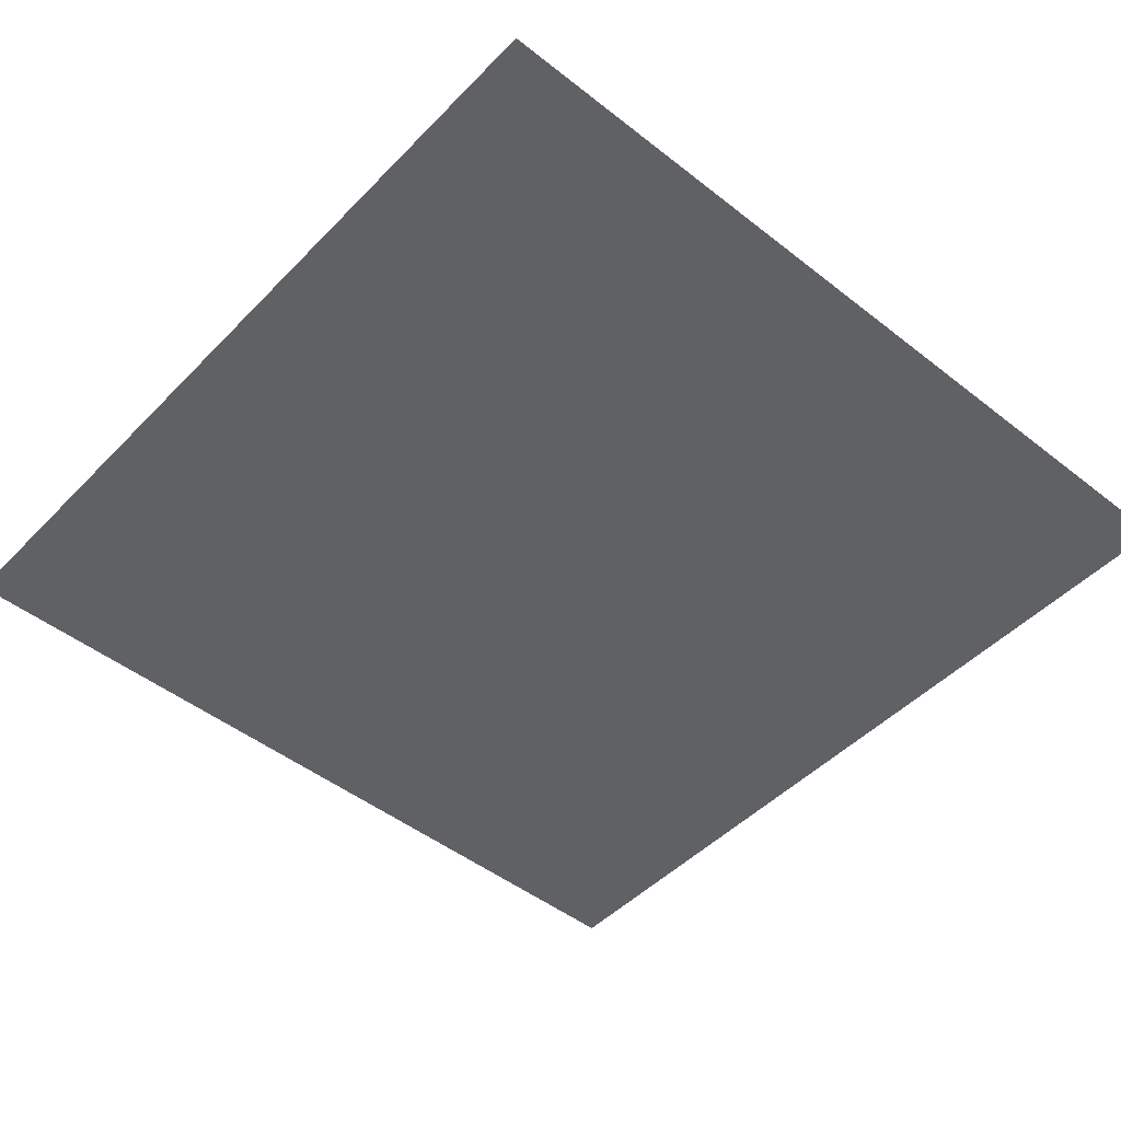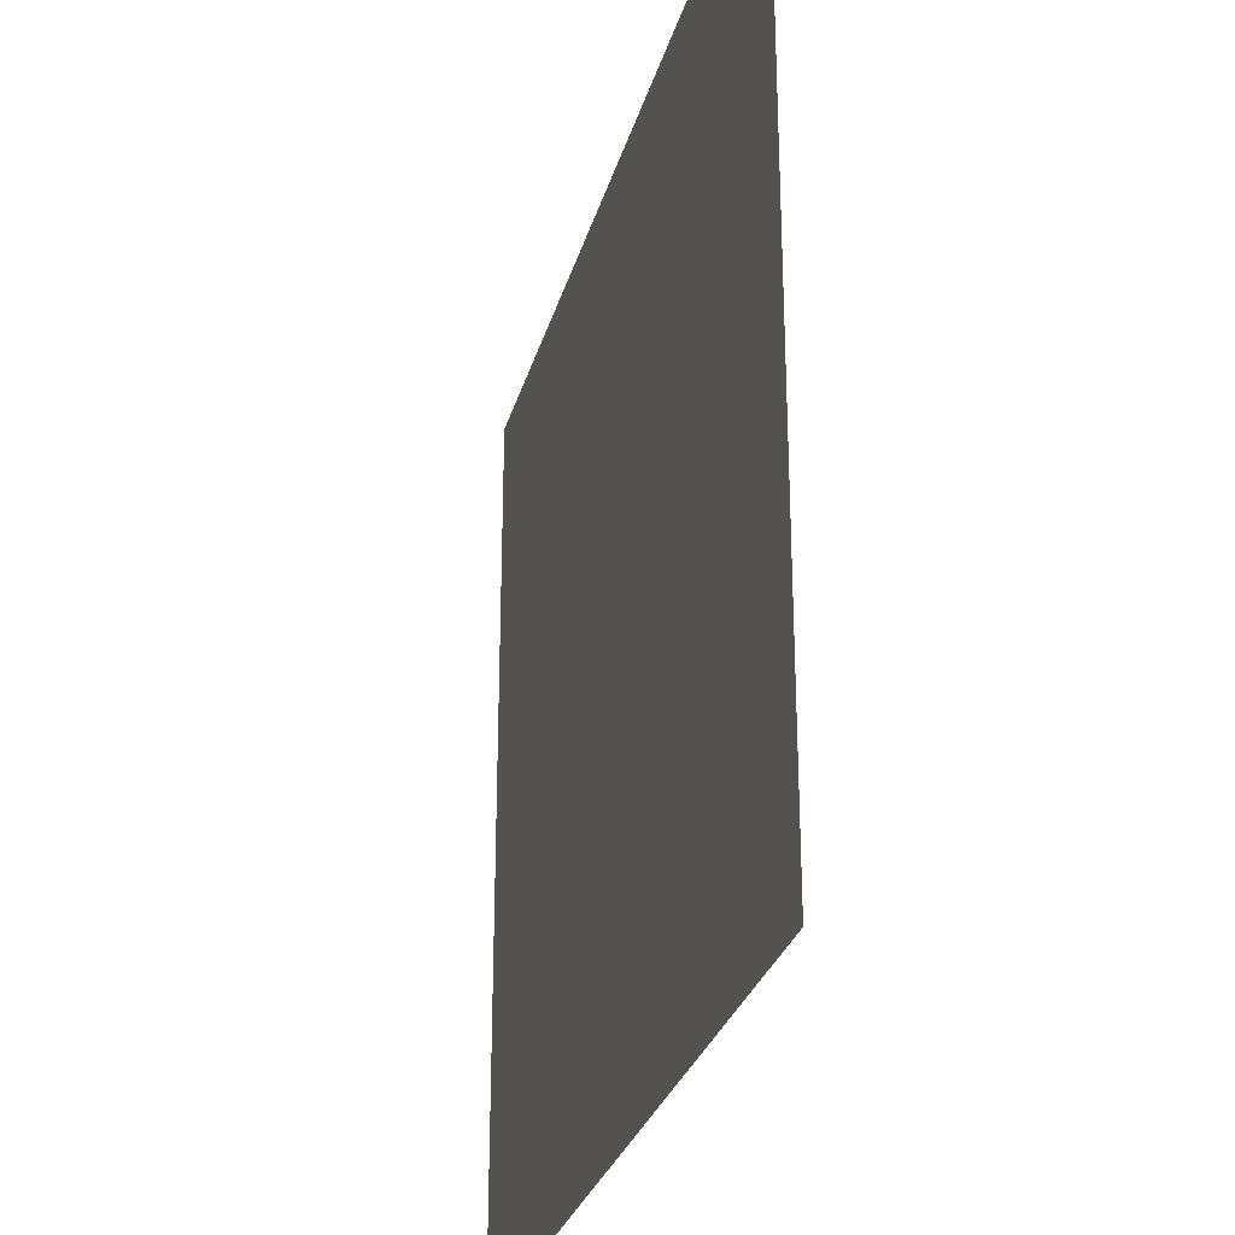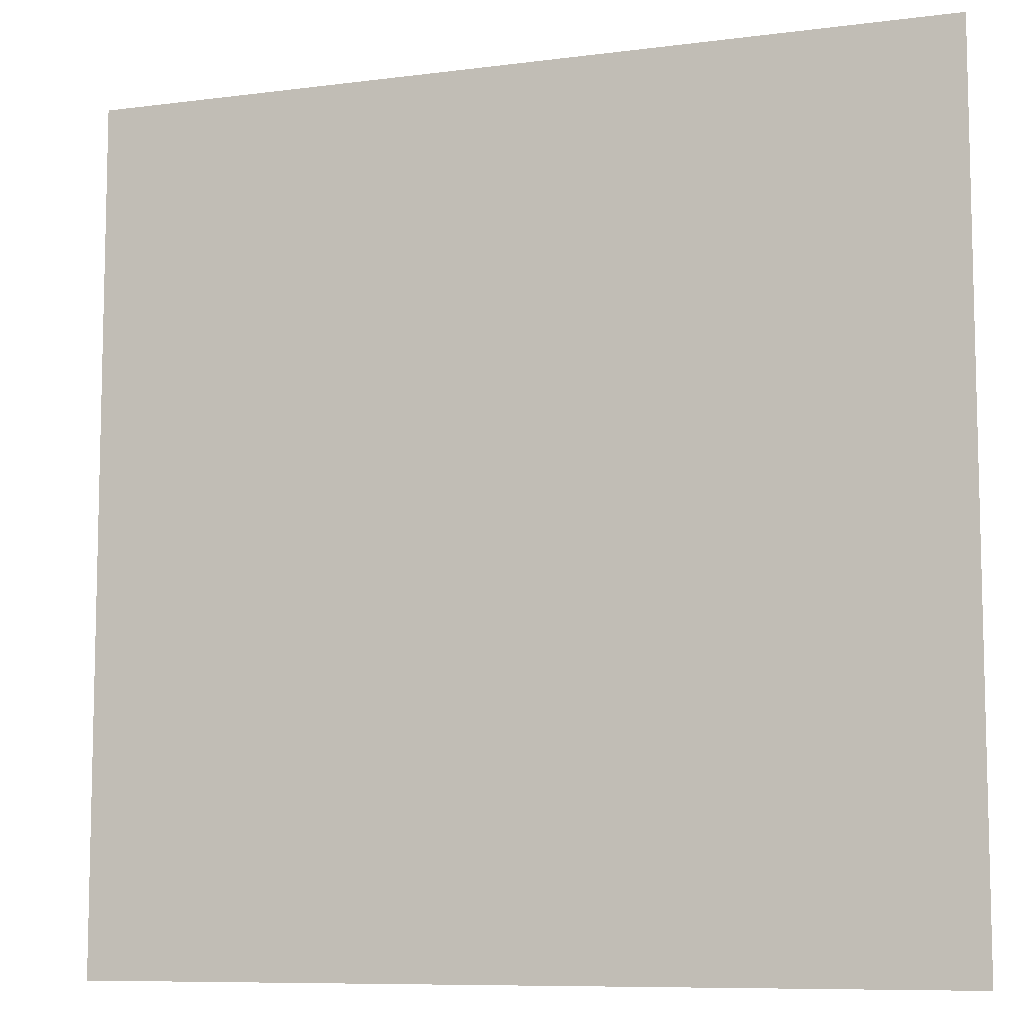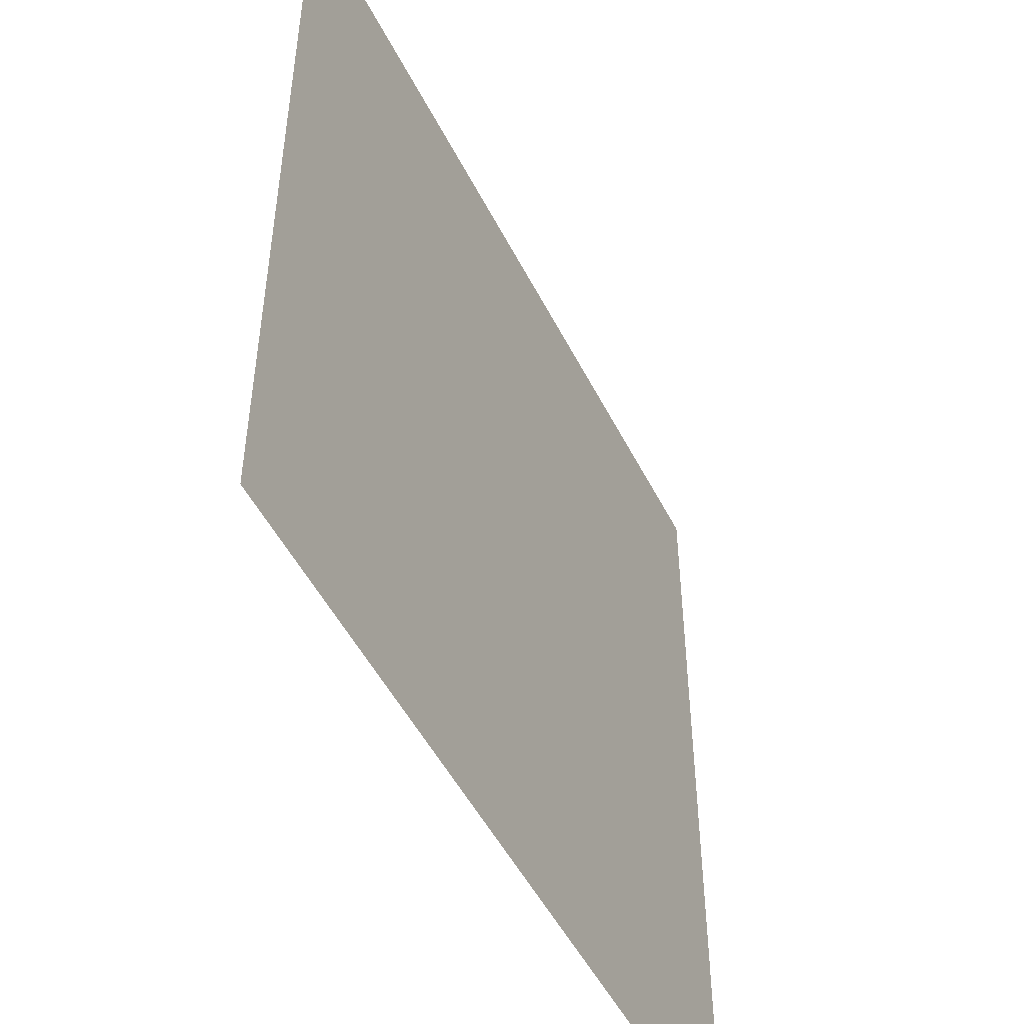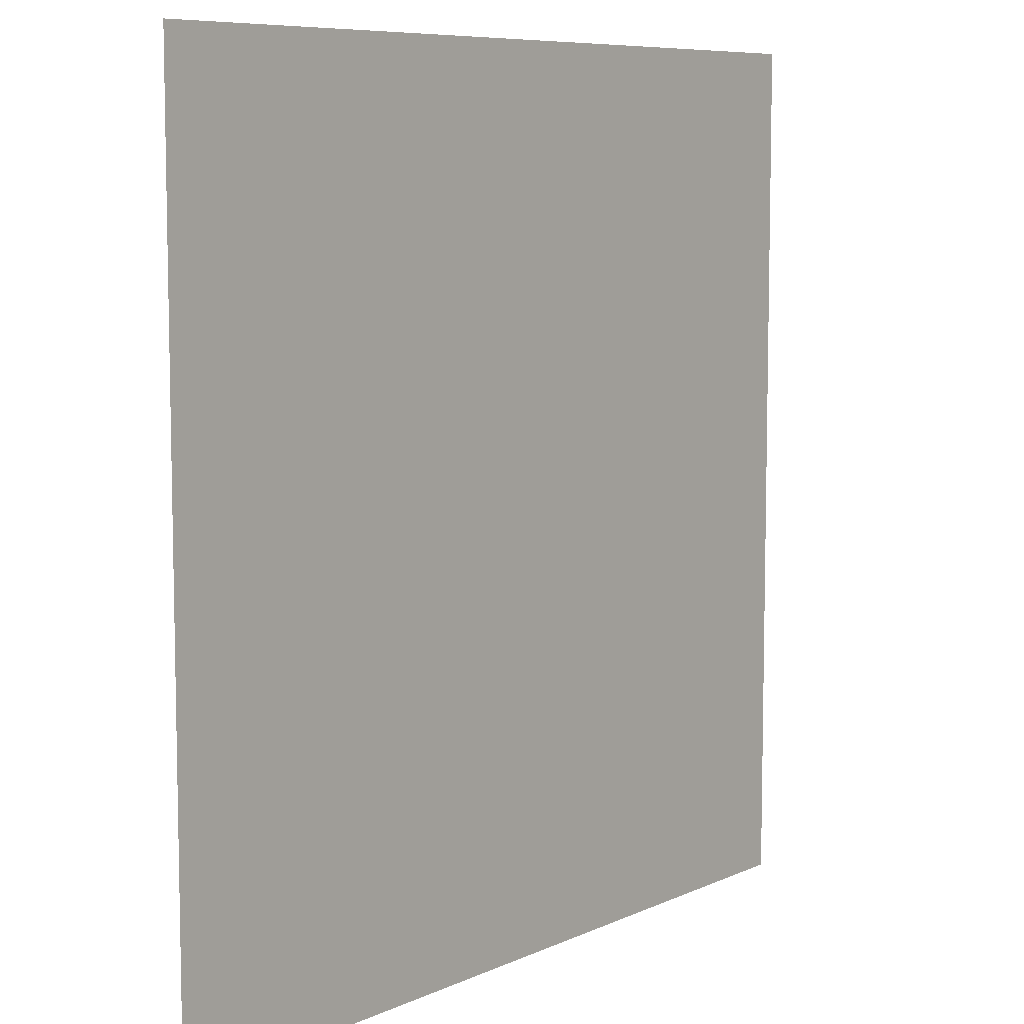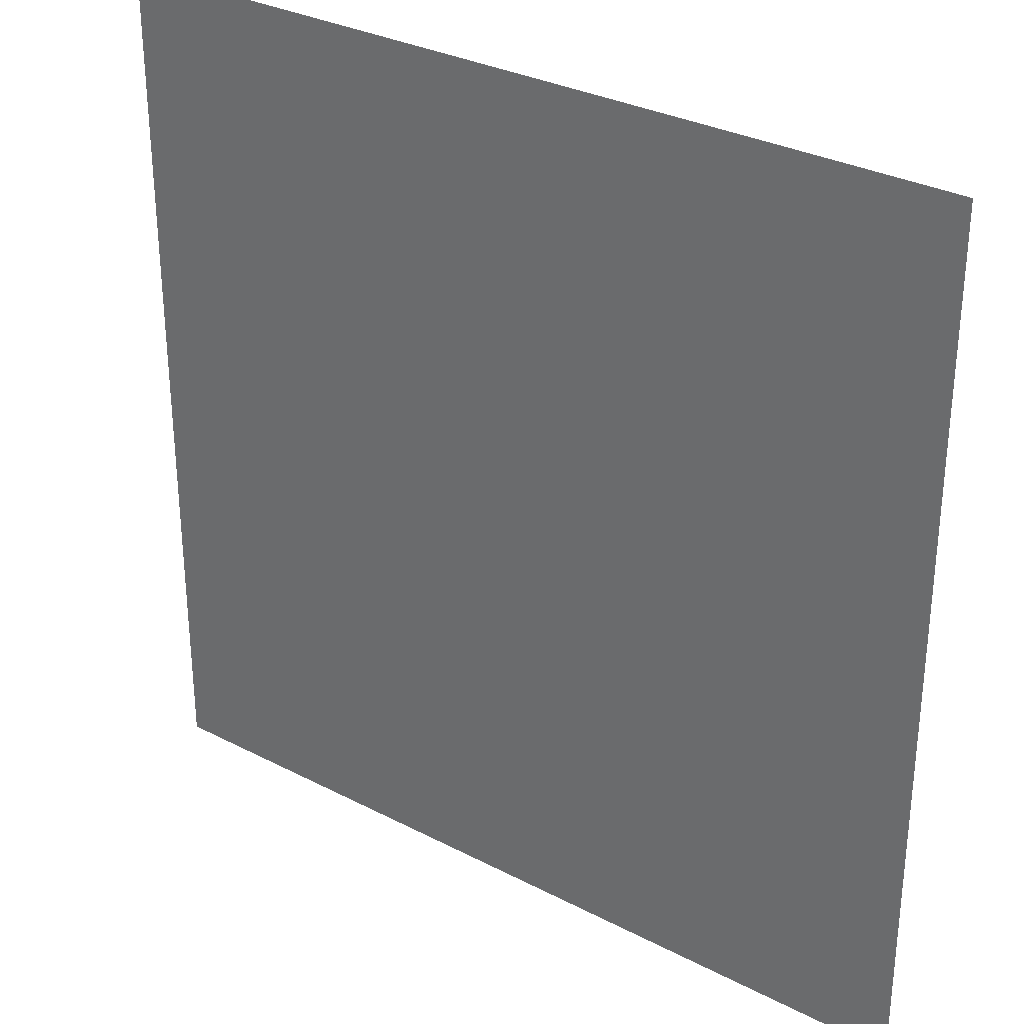
<metadata>
{"format":"obj","ext":"obj","renderer":"f3d","projection":"perspective","resolution":1024,"background":"white","views":[{"elev":-47.7,"azim":138.6,"up":"+Z"},{"elev":-28.5,"azim":75.5,"up":"+Y"},{"elev":-8.7,"azim":19.5,"up":"+Y"},{"elev":-50.0,"azim":116.1,"up":"+Y"},{"elev":7.9,"azim":-51.4,"up":"+Y"},{"elev":31.2,"azim":-143.5,"up":"+Y"}]}
</metadata>
<code>
v -448 -512 0
v -512 -512 0
v -512 -448 0
v -448 -448 0
g test-level_snow_mesh_0011
f 1 2 3 4

</code>
